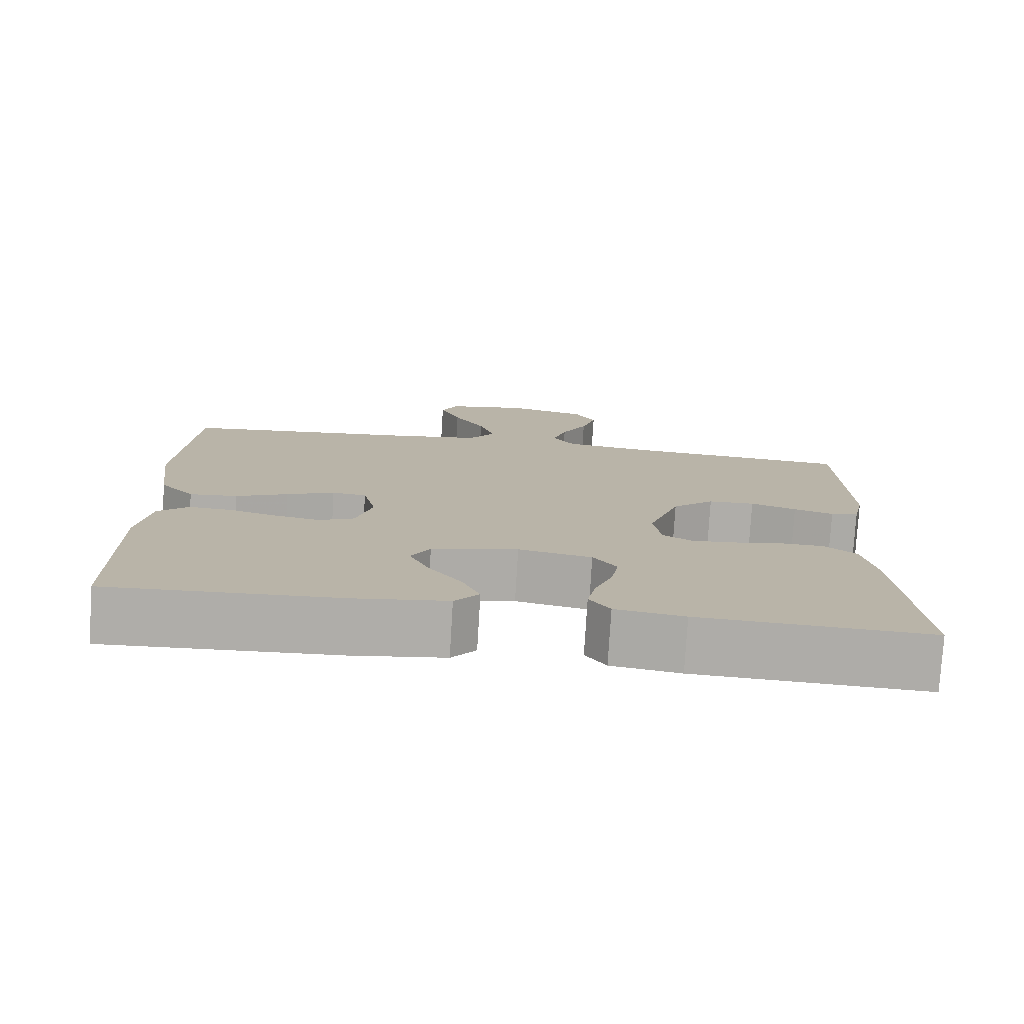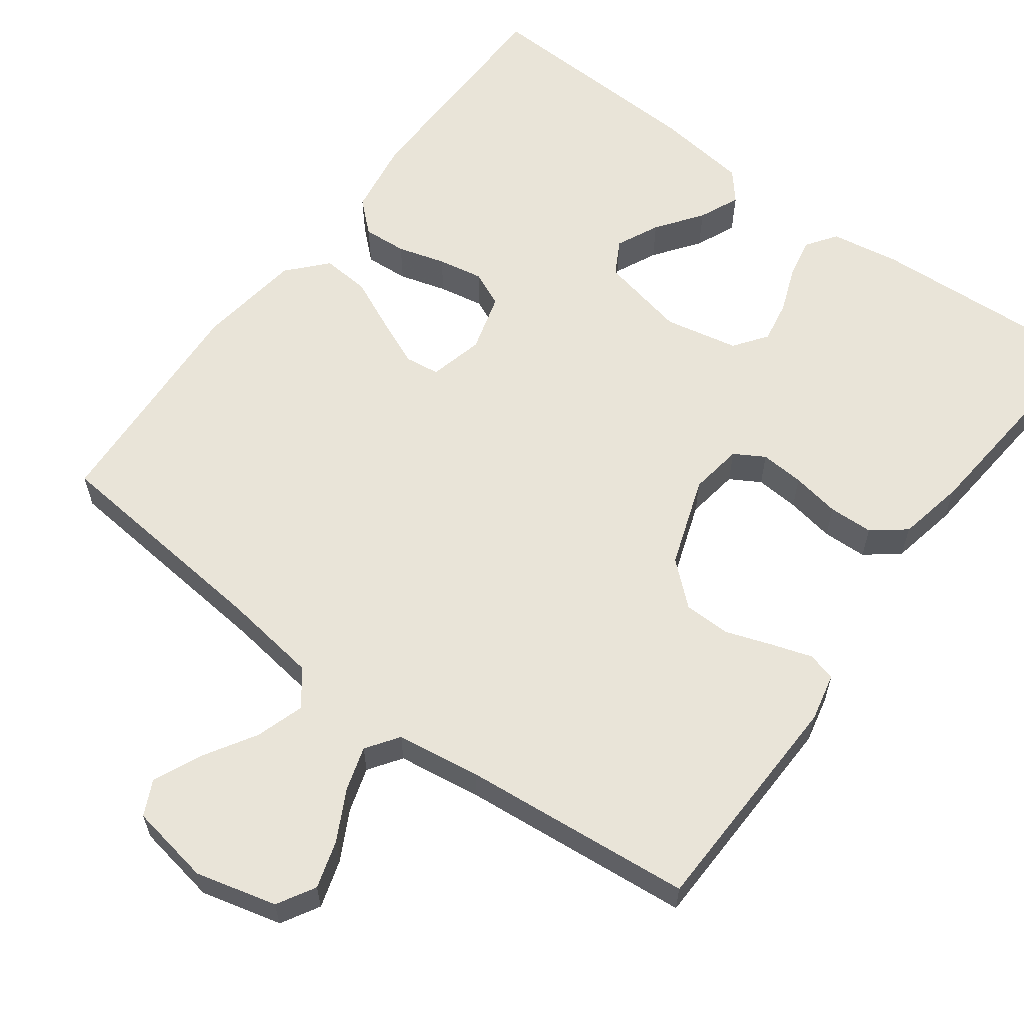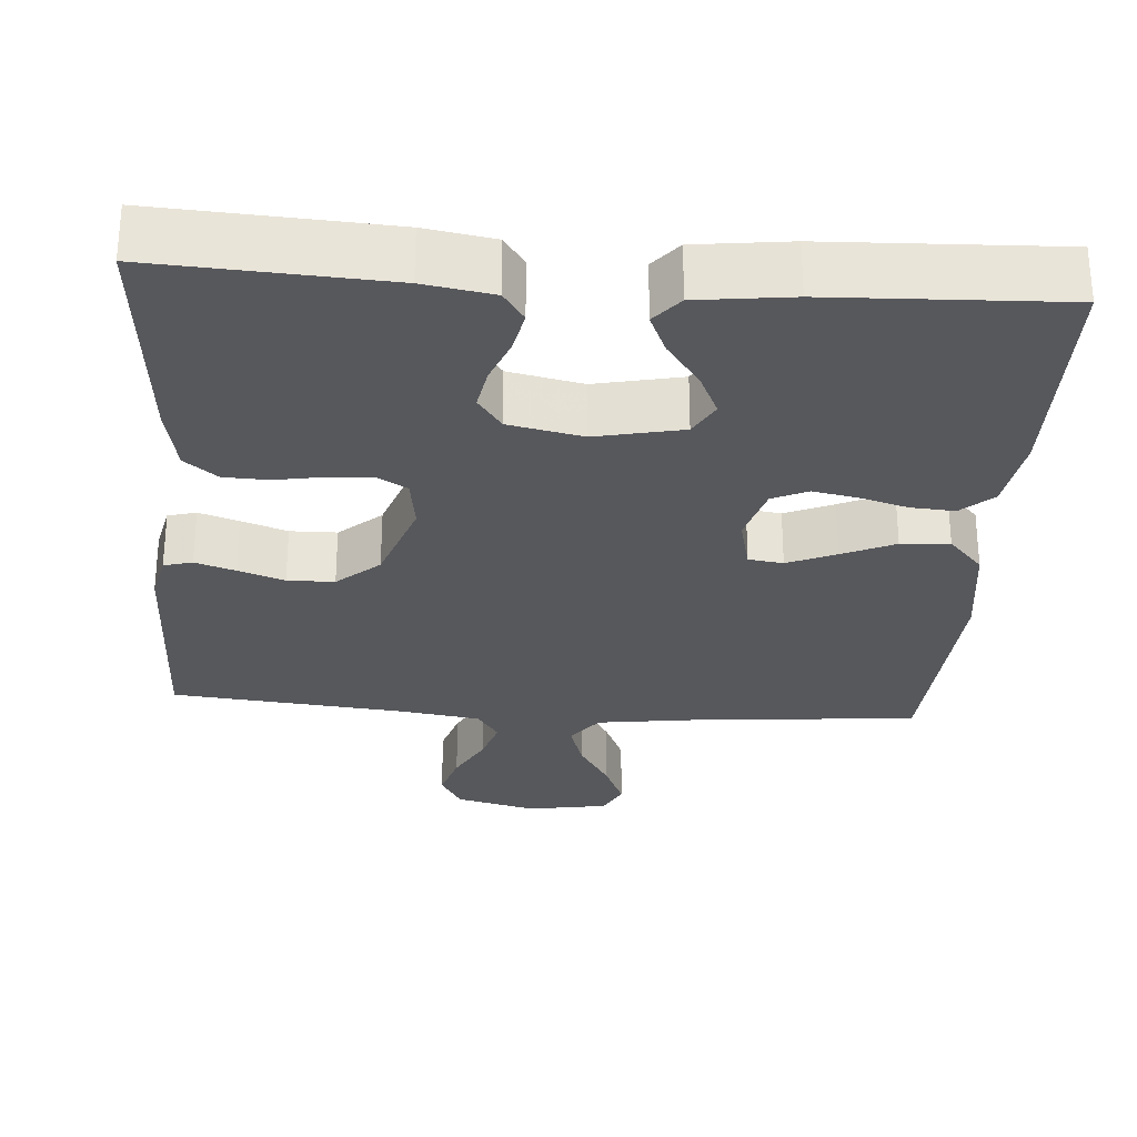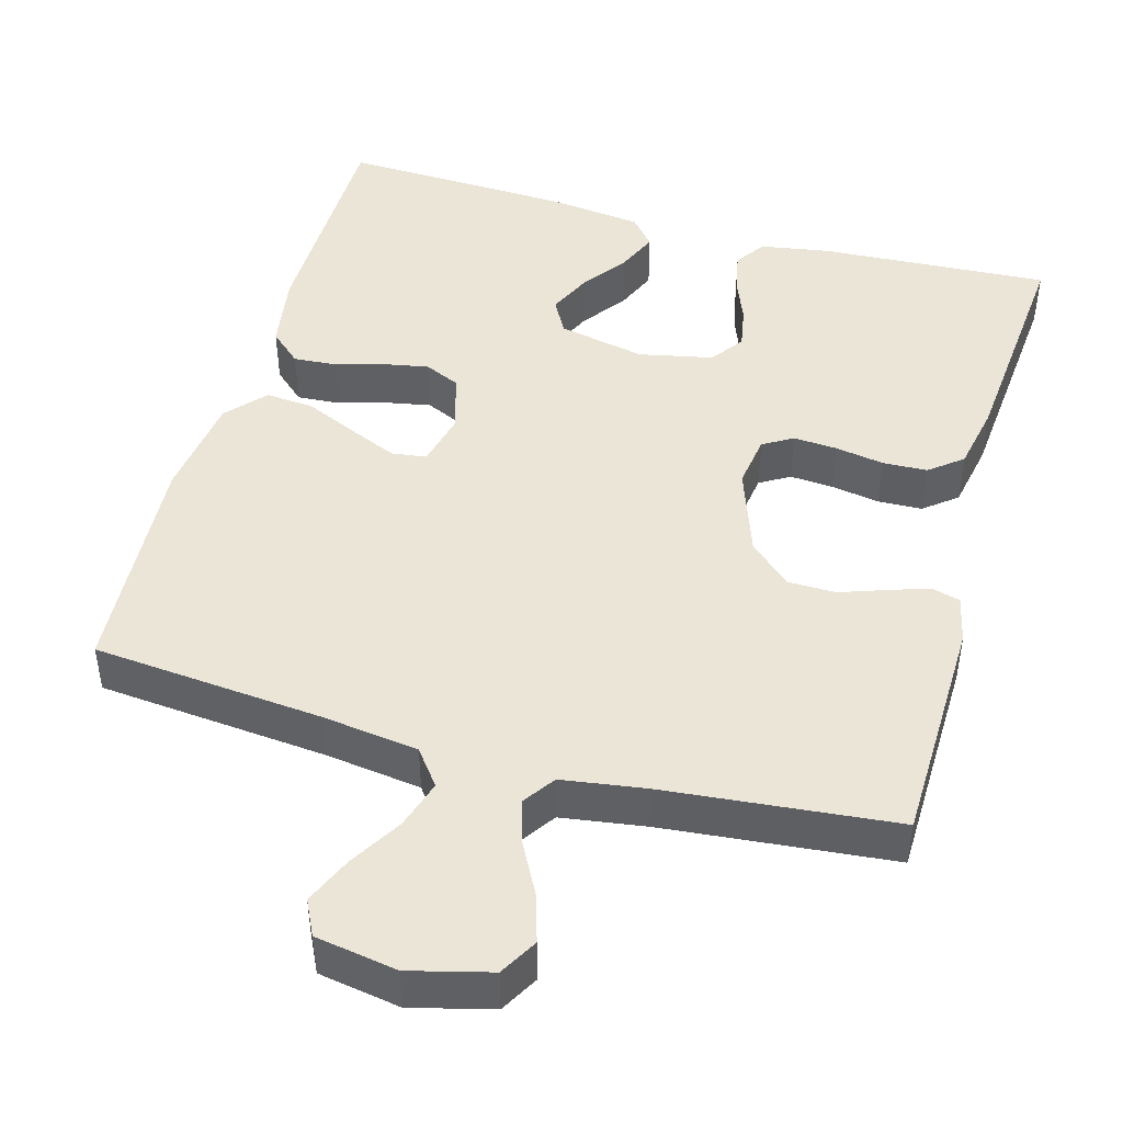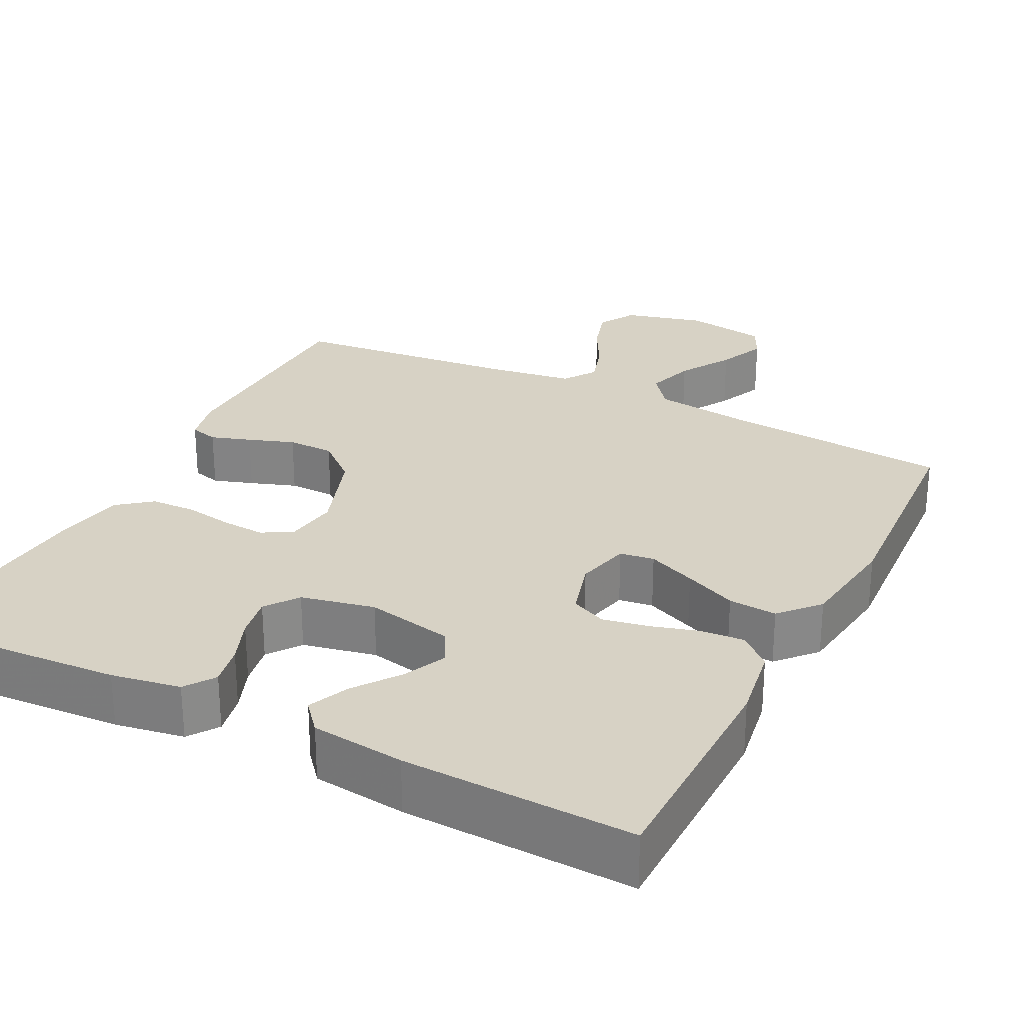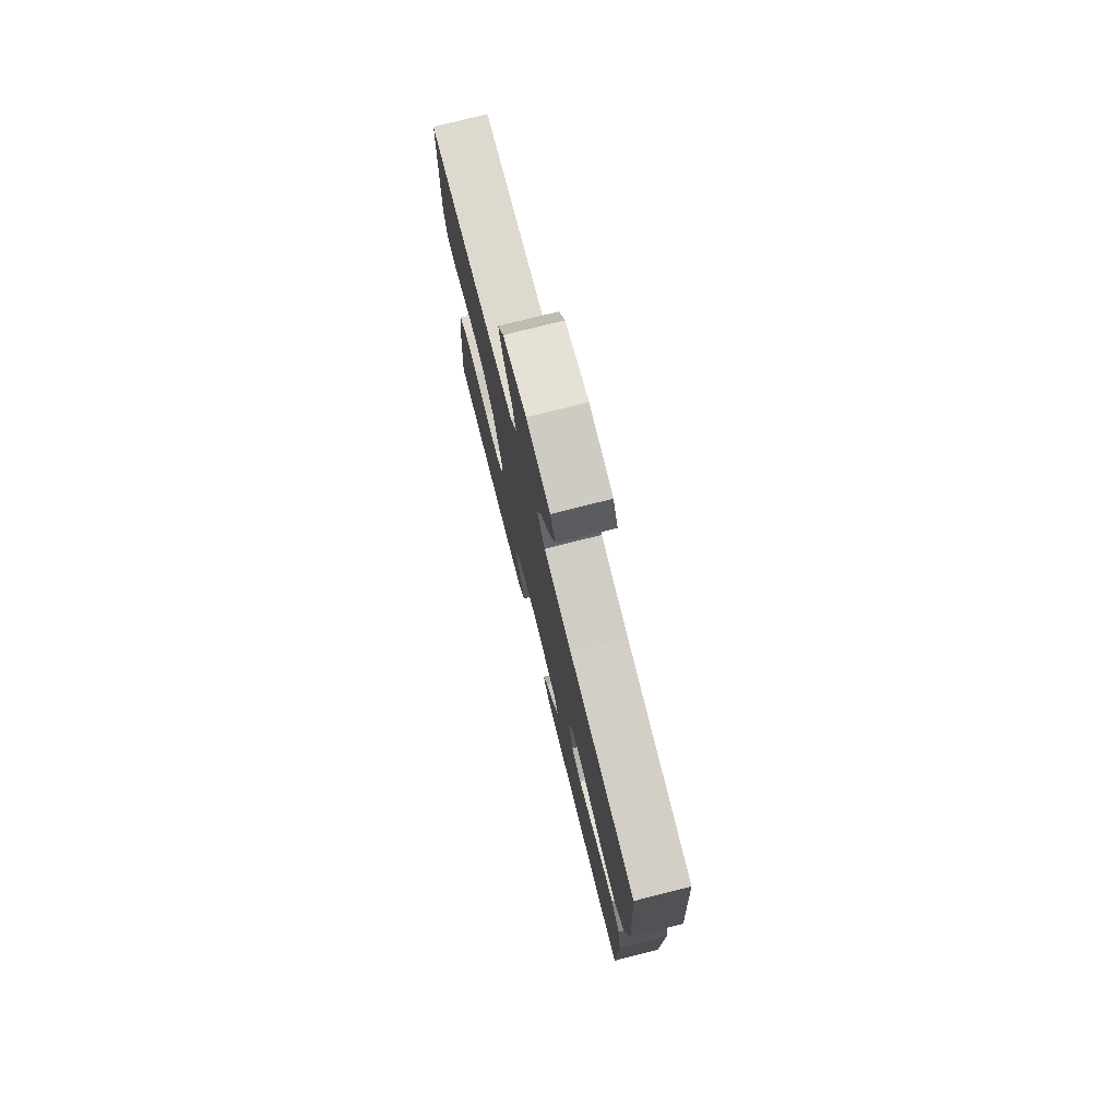
<metadata>
{"format":"obj","ext":"obj","renderer":"f3d","projection":"perspective","resolution":1024,"background":"white","views":[{"elev":-77.2,"azim":-3.4,"up":"+Z"},{"elev":60.6,"azim":36.7,"up":"+Y"},{"elev":-28.7,"azim":175.8,"up":"+Y"},{"elev":45.9,"azim":15.6,"up":"+Y"},{"elev":27.3,"azim":-153.2,"up":"+Y"},{"elev":76.7,"azim":-104.2,"up":"+Z"}]}
</metadata>
<code>
v 0.5 0.07 -0.5
v 0.2 0.07 -0.483
v 0.11 0.07 -0.468
v 0.083 0.07 -0.429
v 0.094 0.07 -0.375
v 0.117 0.07 -0.316
v 0.127 0.07 -0.261
v 0.096 0.07 -0.218
v 0 0.07 -0.198
v -0.113 0.07 -0.222
v -0.138 0.07 -0.267
v -0.112 0.07 -0.323
v -0.069 0.07 -0.382
v -0.046 0.07 -0.435
v -0.078 0.07 -0.473
v -0.2 0.07 -0.488
v -0.5 0.07 -0.5
v -0.503 0.07 -0.2
v -0.487 0.07 -0.101
v -0.446 0.07 -0.064
v -0.389 0.07 -0.068
v -0.327 0.07 -0.086
v -0.268 0.07 -0.097
v -0.222 0.07 -0.076
v -0.2 0.07 0
v -0.217 0.07 0.071
v -0.262 0.07 0.077
v -0.325 0.07 0.05
v -0.393 0.07 0.019
v -0.456 0.07 0.014
v -0.501 0.07 0.064
v -0.519 0.07 0.2
v -0.5 0.07 0.5
v -0.2 0.07 0.528
v -0.075 0.07 0.545
v -0.04 0.07 0.591
v -0.06 0.07 0.654
v -0.101 0.07 0.722
v -0.128 0.07 0.784
v -0.106 0.07 0.829
v 0 0.07 0.847
v 0.105 0.07 0.82
v 0.133 0.07 0.771
v 0.114 0.07 0.709
v 0.08 0.07 0.645
v 0.062 0.07 0.587
v 0.091 0.07 0.545
v 0.2 0.07 0.529
v 0.5 0.07 0.5
v 0.507 0.07 0.2
v 0.493 0.07 0.138
v 0.456 0.07 0.128
v 0.404 0.07 0.145
v 0.344 0.07 0.166
v 0.283 0.07 0.165
v 0.228 0.07 0.117
v 0.187 0.07 0
v 0.197 0.07 -0.069
v 0.236 0.07 -0.092
v 0.293 0.07 -0.088
v 0.356 0.07 -0.077
v 0.414 0.07 -0.079
v 0.457 0.07 -0.113
v 0.474 0.07 -0.2
v 0.5 0 -0.5
v 0.2 0 -0.483
v 0.11 0 -0.468
v 0.083 0 -0.429
v 0.094 0 -0.375
v 0.117 0 -0.316
v 0.127 0 -0.261
v 0.096 0 -0.218
v 0 0 -0.198
v -0.113 0 -0.222
v -0.138 0 -0.267
v -0.112 0 -0.323
v -0.069 0 -0.382
v -0.046 0 -0.435
v -0.078 0 -0.473
v -0.2 0 -0.488
v -0.5 0 -0.5
v -0.503 0 -0.2
v -0.487 0 -0.101
v -0.446 0 -0.064
v -0.389 0 -0.068
v -0.327 0 -0.086
v -0.268 0 -0.097
v -0.222 0 -0.076
v -0.2 0 0
v -0.217 0 0.071
v -0.262 0 0.077
v -0.325 0 0.05
v -0.393 0 0.019
v -0.456 0 0.014
v -0.501 0 0.064
v -0.519 0 0.2
v -0.5 0 0.5
v -0.2 0 0.528
v -0.075 0 0.545
v -0.04 0 0.591
v -0.06 0 0.654
v -0.101 0 0.722
v -0.128 0 0.784
v -0.106 0 0.829
v 0 0 0.847
v 0.105 0 0.82
v 0.133 0 0.771
v 0.114 0 0.709
v 0.08 0 0.645
v 0.062 0 0.587
v 0.091 0 0.545
v 0.2 0 0.529
v 0.5 0 0.5
v 0.507 0 0.2
v 0.493 0 0.138
v 0.456 0 0.128
v 0.404 0 0.145
v 0.344 0 0.166
v 0.283 0 0.165
v 0.228 0 0.117
v 0.187 0 0
v 0.197 0 -0.069
v 0.236 0 -0.092
v 0.293 0 -0.088
v 0.356 0 -0.077
v 0.414 0 -0.079
v 0.457 0 -0.113
v 0.474 0 -0.2
f 4 5 6
f 3 4 6
f 2 3 6
f 1 2 6
f 64 1 6
f 63 64 6
f 62 63 6
f 61 62 6
f 60 61 6
f 59 60 6 7
f 58 59 7 8
f 57 58 8 9
f 56 57 9 10
f 52 53 54
f 51 52 54
f 50 51 54
f 49 50 54
f 48 49 54
f 47 48 54 55
f 46 47 55 56
f 43 44 45
f 42 43 45
f 41 42 45
f 40 41 45
f 39 40 45
f 38 39 45
f 37 38 45
f 36 37 45 46
f 46 56 10
f 36 46 10
f 35 36 10
f 32 33 34
f 31 32 34
f 30 31 34
f 29 30 34
f 28 29 34
f 27 28 34 35
f 20 21 22
f 19 20 22
f 18 19 22
f 17 18 22
f 16 17 22
f 15 16 22
f 14 15 22
f 13 14 22
f 12 13 22
f 11 12 22 23
f 10 11 23 24
f 26 27 35
f 25 26 35 10
f 10 24 25
f 70 69 68
f 70 68 67
f 70 67 66
f 70 66 65
f 70 65 128
f 70 128 127
f 70 127 126
f 70 126 125
f 70 125 124
f 71 70 124 123
f 72 71 123 122
f 73 72 122 121
f 74 73 121 120
f 118 117 116
f 118 116 115
f 118 115 114
f 118 114 113
f 118 113 112
f 119 118 112 111
f 120 119 111 110
f 109 108 107
f 109 107 106
f 109 106 105
f 109 105 104
f 109 104 103
f 109 103 102
f 109 102 101
f 110 109 101 100
f 74 120 110
f 74 110 100
f 74 100 99
f 98 97 96
f 98 96 95
f 98 95 94
f 98 94 93
f 98 93 92
f 99 98 92 91
f 86 85 84
f 86 84 83
f 86 83 82
f 86 82 81
f 86 81 80
f 86 80 79
f 86 79 78
f 86 78 77
f 86 77 76
f 87 86 76 75
f 88 87 75 74
f 99 91 90
f 74 99 90 89
f 89 88 74
f 1 65 66 2
f 2 66 67 3
f 3 67 68 4
f 4 68 69 5
f 5 69 70 6
f 6 70 71 7
f 7 71 72 8
f 8 72 73 9
f 9 73 74 10
f 10 74 75 11
f 11 75 76 12
f 12 76 77 13
f 13 77 78 14
f 14 78 79 15
f 15 79 80 16
f 16 80 81 17
f 17 81 82 18
f 18 82 83 19
f 19 83 84 20
f 20 84 85 21
f 21 85 86 22
f 22 86 87 23
f 23 87 88 24
f 24 88 89 25
f 25 89 90 26
f 26 90 91 27
f 27 91 92 28
f 28 92 93 29
f 29 93 94 30
f 30 94 95 31
f 31 95 96 32
f 32 96 97 33
f 33 97 98 34
f 34 98 99 35
f 35 99 100 36
f 36 100 101 37
f 37 101 102 38
f 38 102 103 39
f 39 103 104 40
f 40 104 105 41
f 41 105 106 42
f 42 106 107 43
f 43 107 108 44
f 44 108 109 45
f 45 109 110 46
f 46 110 111 47
f 47 111 112 48
f 48 112 113 49
f 49 113 114 50
f 50 114 115 51
f 51 115 116 52
f 52 116 117 53
f 53 117 118 54
f 54 118 119 55
f 55 119 120 56
f 56 120 121 57
f 57 121 122 58
f 58 122 123 59
f 59 123 124 60
f 60 124 125 61
f 61 125 126 62
f 62 126 127 63
f 63 127 128 64
f 64 128 65 1

</code>
